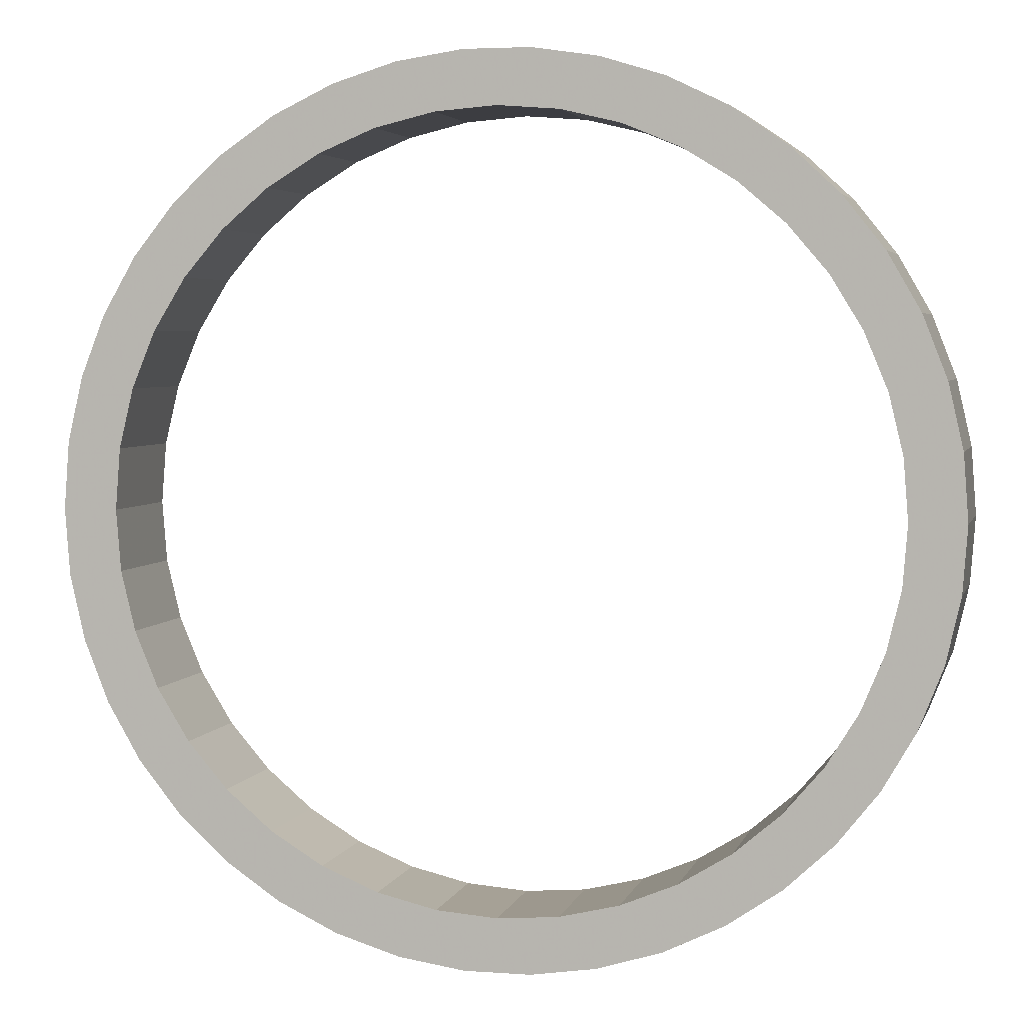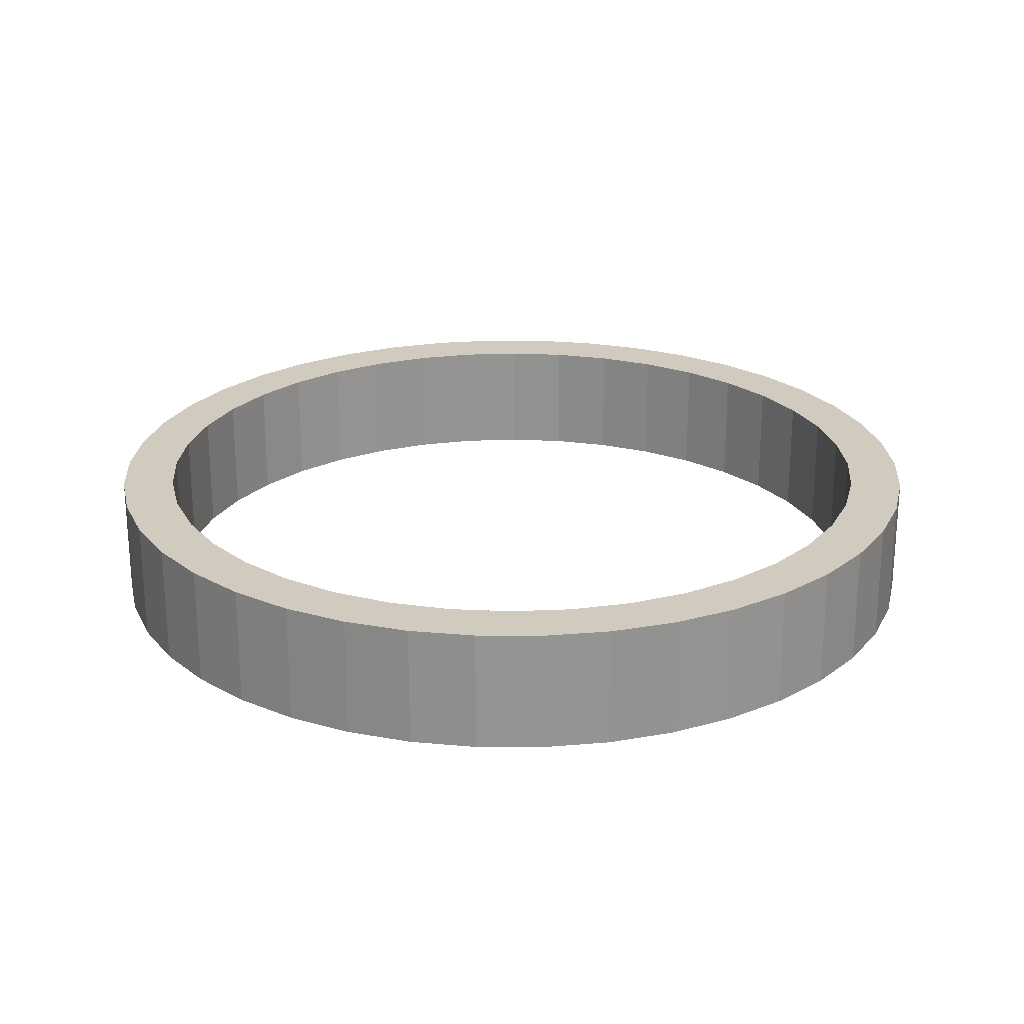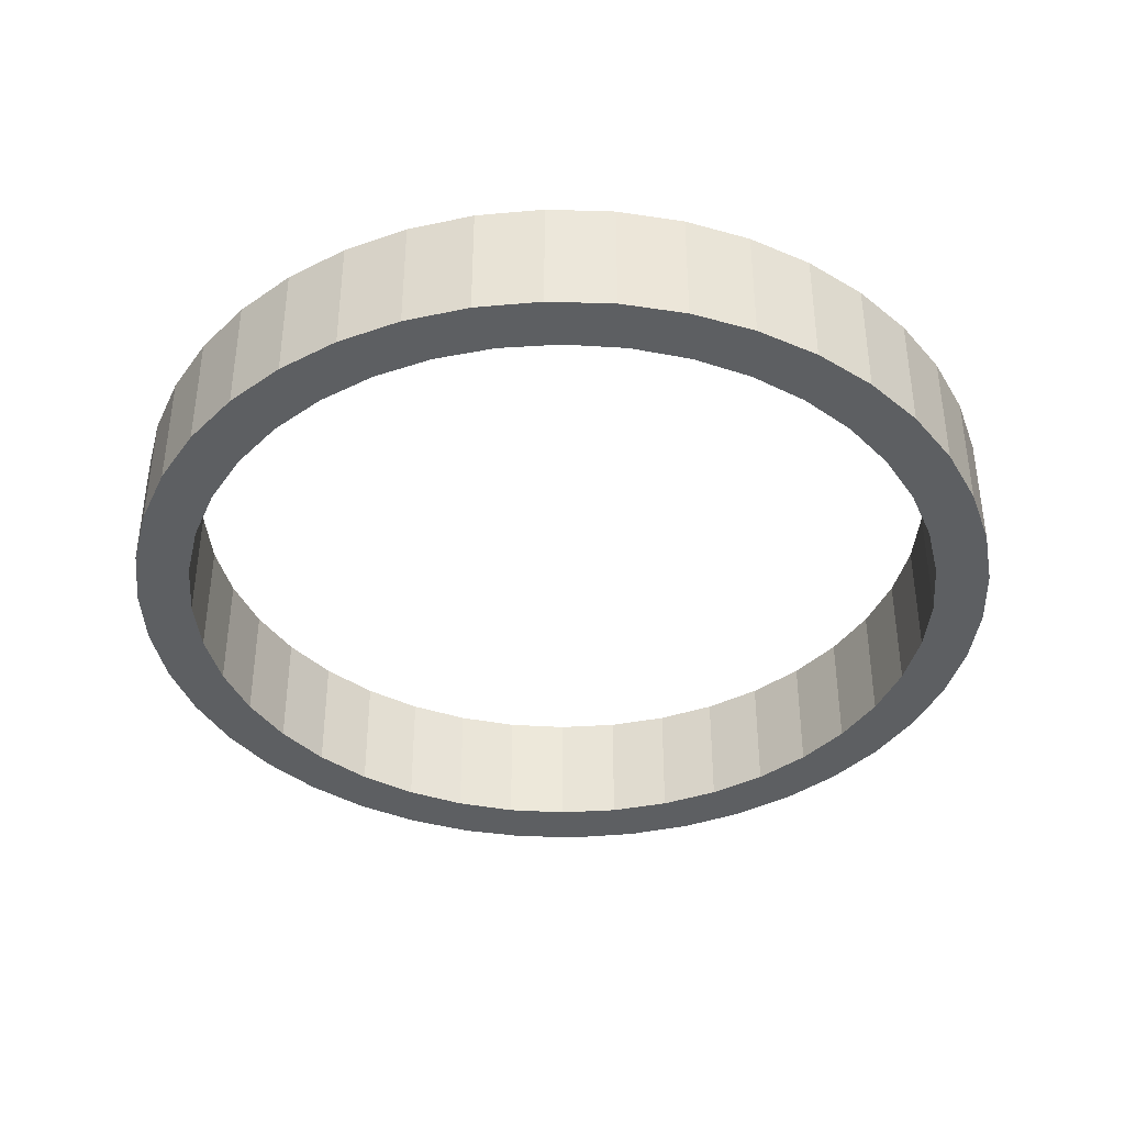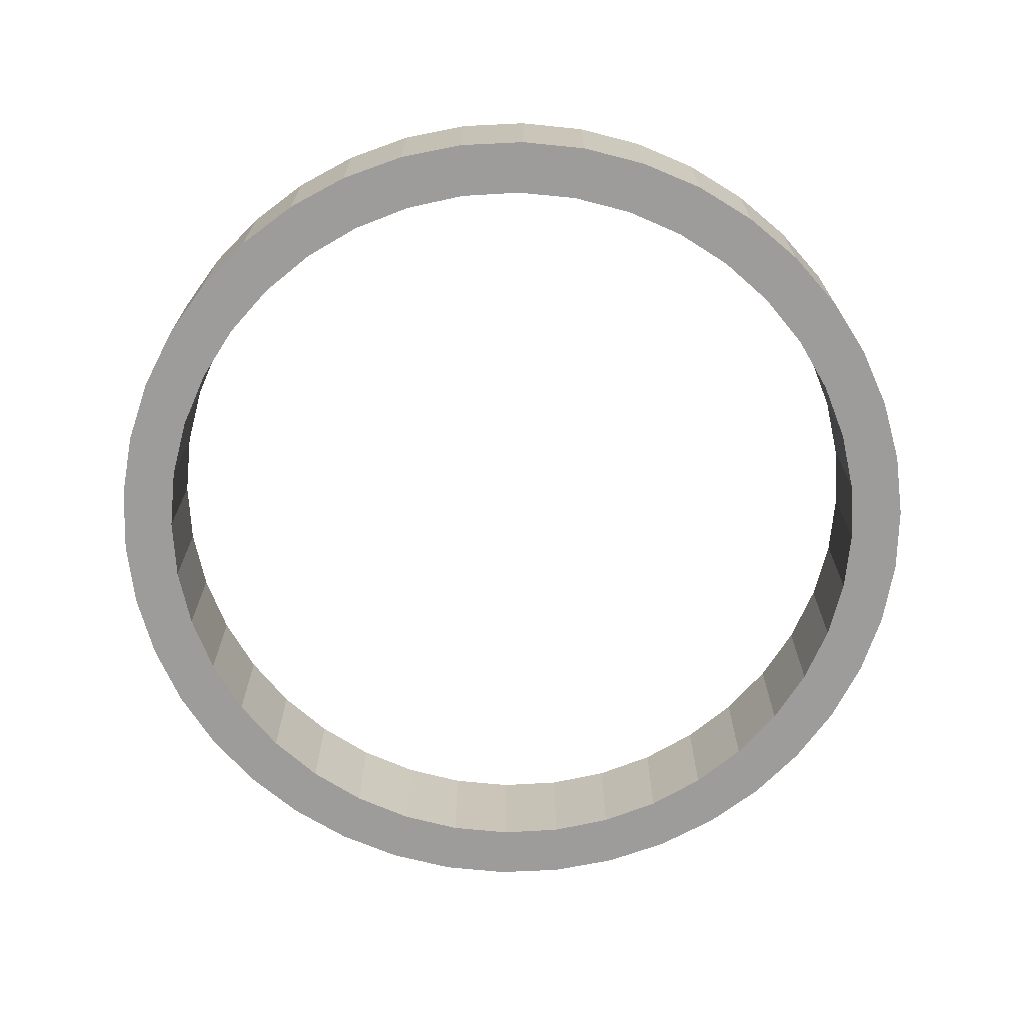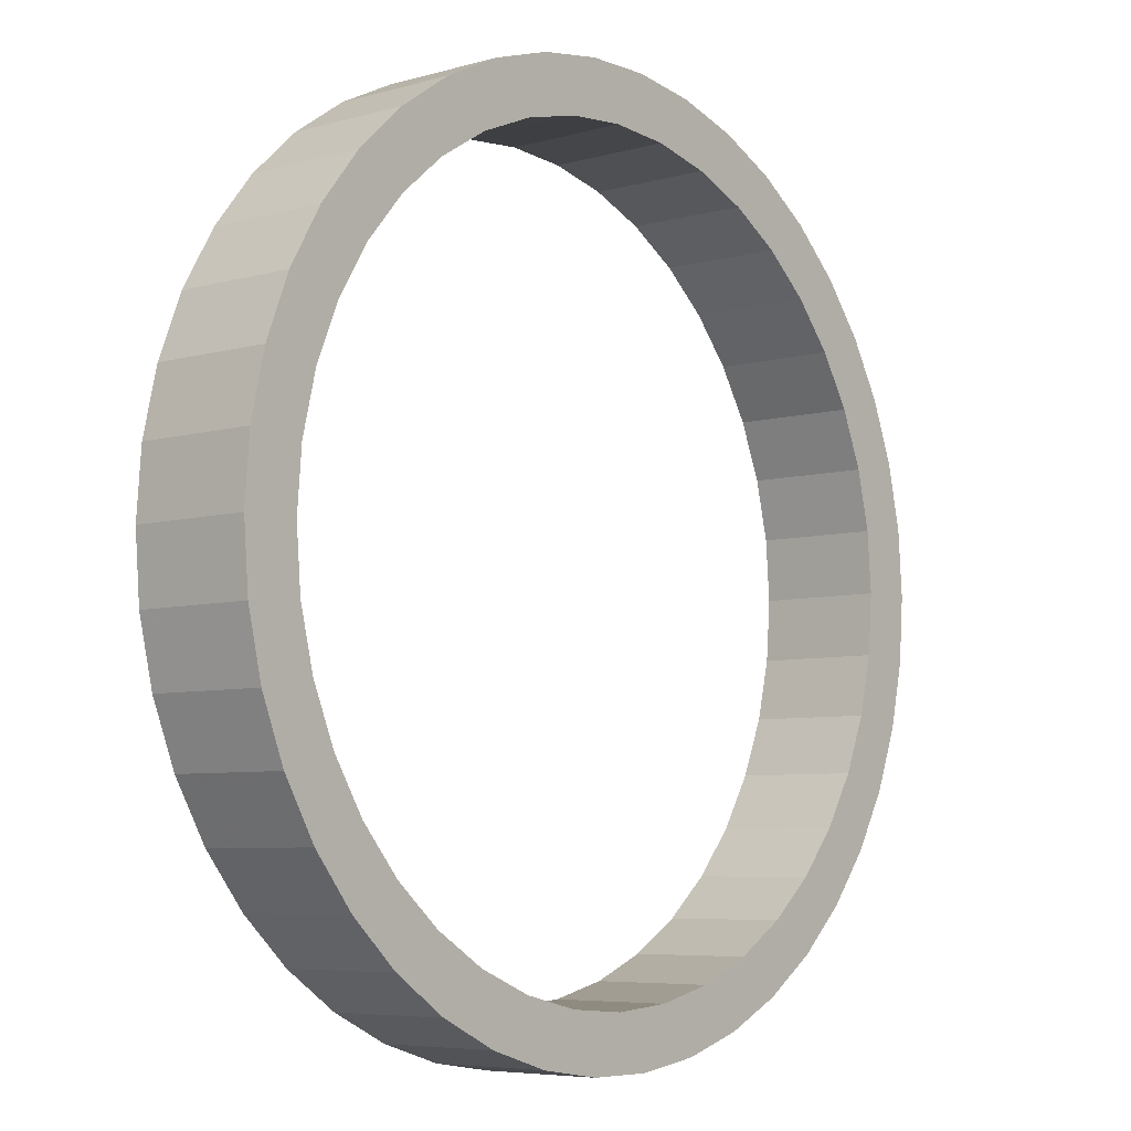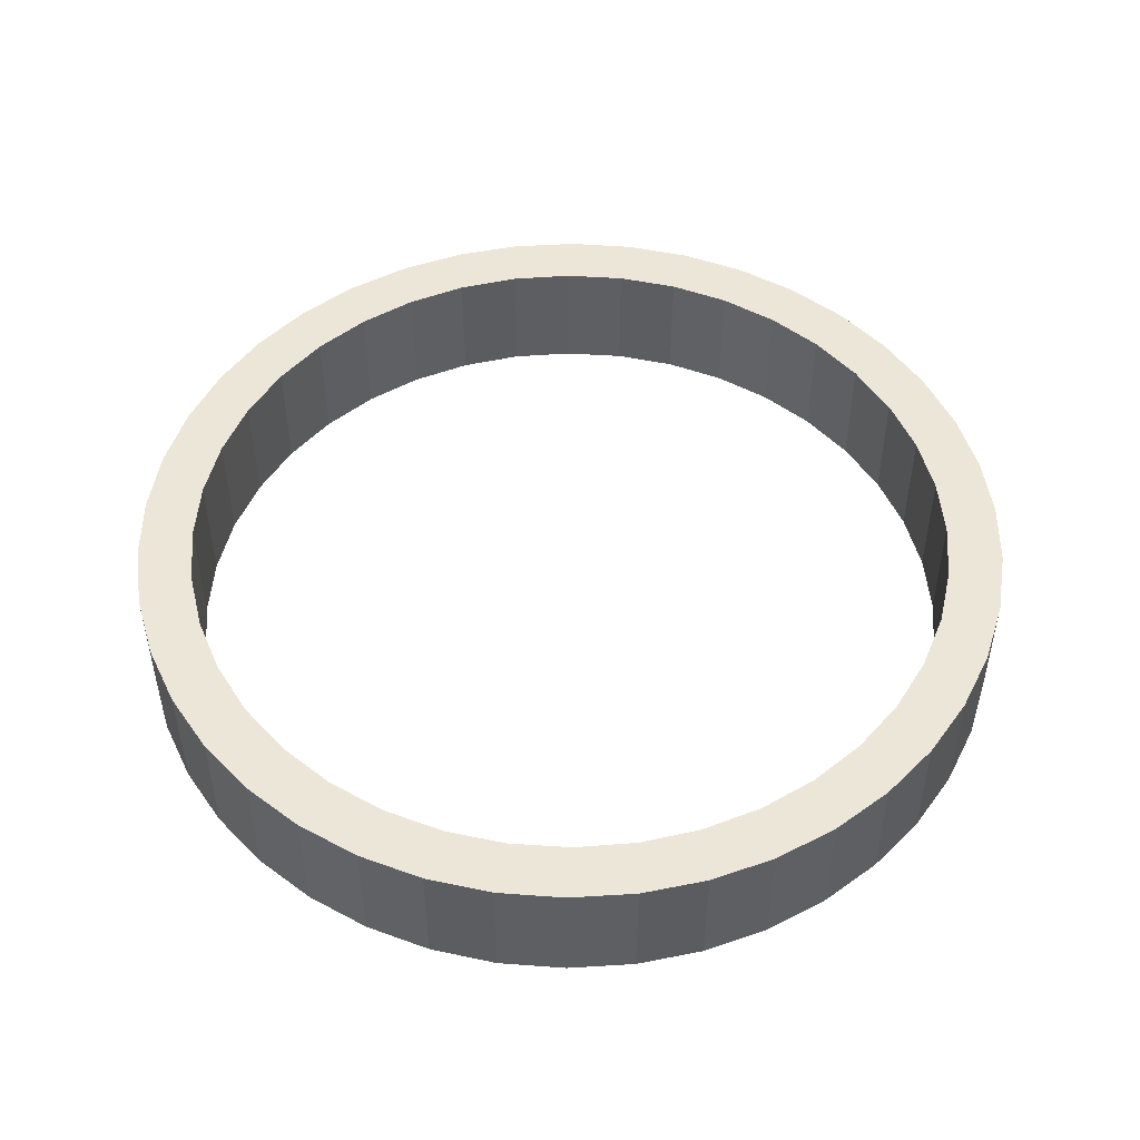
<metadata>
{"format":"obj","ext":"obj","renderer":"f3d","projection":"perspective","resolution":1024,"background":"white","views":[{"elev":4.0,"azim":13.7,"up":"+Y"},{"elev":23.4,"azim":0.3,"up":"+Z"},{"elev":-39.5,"azim":135.0,"up":"+Z"},{"elev":-70.1,"azim":79.9,"up":"+Z"},{"elev":-6.1,"azim":-49.6,"up":"+Y"},{"elev":49.5,"azim":-72.4,"up":"+Z"}]}
</metadata>
<code>
v -4.817 -1.827 1.956
v -4.809 -1.935 1.956
v -4.784 -2.04 1.956
v -4.742 -2.139 1.956
v -4.686 -2.231 1.956
v -4.616 -2.313 1.956
v -4.534 -2.383 1.956
v -4.442 -2.44 1.956
v -4.342 -2.481 1.956
v -4.238 -2.506 1.956
v -4.13 -2.515 1.956
v -4.022 -2.506 1.956
v -3.918 -2.481 1.956
v -3.818 -2.44 1.956
v -3.726 -2.383 1.956
v -3.644 -2.313 1.956
v -3.574 -2.231 1.956
v -3.517 -2.139 1.956
v -3.476 -2.04 1.956
v -3.451 -1.935 1.956
v -3.443 -1.827 1.956
v -3.451 -1.72 1.956
v -3.476 -1.615 1.956
v -3.517 -1.515 1.956
v -3.574 -1.423 1.956
v -3.644 -1.341 1.956
v -3.726 -1.271 1.956
v -3.818 -1.215 1.956
v -3.918 -1.173 1.956
v -4.022 -1.148 1.956
v -4.13 -1.14 1.956
v -4.238 -1.148 1.956
v -4.342 -1.173 1.956
v -4.442 -1.215 1.956
v -4.534 -1.271 1.956
v -4.616 -1.341 1.956
v -4.686 -1.423 1.956
v -4.742 -1.515 1.956
v -4.784 -1.615 1.956
v -4.809 -1.72 1.956
v -4.817 -1.827 1.739
v -4.809 -1.72 1.739
v -4.784 -1.615 1.739
v -4.742 -1.515 1.739
v -4.686 -1.423 1.739
v -4.616 -1.341 1.739
v -4.534 -1.271 1.739
v -4.442 -1.215 1.739
v -4.342 -1.173 1.739
v -4.238 -1.148 1.739
v -4.13 -1.14 1.739
v -4.022 -1.148 1.739
v -3.918 -1.173 1.739
v -3.818 -1.215 1.739
v -3.726 -1.271 1.739
v -3.644 -1.341 1.739
v -3.574 -1.423 1.739
v -3.517 -1.515 1.739
v -3.476 -1.615 1.739
v -3.451 -1.72 1.739
v -3.443 -1.827 1.739
v -3.451 -1.935 1.739
v -3.476 -2.04 1.739
v -3.517 -2.139 1.739
v -3.574 -2.231 1.739
v -3.644 -2.313 1.739
v -3.726 -2.383 1.739
v -3.818 -2.44 1.739
v -3.918 -2.481 1.739
v -4.022 -2.506 1.739
v -4.13 -2.515 1.739
v -4.238 -2.506 1.739
v -4.342 -2.481 1.739
v -4.442 -2.44 1.739
v -4.534 -2.383 1.739
v -4.616 -2.313 1.739
v -4.686 -2.231 1.739
v -4.742 -2.139 1.739
v -4.784 -2.04 1.739
v -4.809 -1.935 1.739
v -4.914 -1.827 1.956
v -4.905 -1.71 1.956
v -4.879 -1.596 1.956
v -4.836 -1.487 1.956
v -4.778 -1.386 1.956
v -4.705 -1.294 1.956
v -4.619 -1.214 1.956
v -4.522 -1.148 1.956
v -4.416 -1.098 1.956
v -4.304 -1.063 1.956
v -4.189 -1.046 1.956
v -4.071 -1.046 1.956
v -3.956 -1.063 1.956
v -3.844 -1.098 1.956
v -3.738 -1.148 1.956
v -3.641 -1.214 1.956
v -3.555 -1.294 1.956
v -3.482 -1.386 1.956
v -3.424 -1.487 1.956
v -3.381 -1.596 1.956
v -3.355 -1.71 1.956
v -3.346 -1.827 1.956
v -3.355 -1.944 1.956
v -3.381 -2.058 1.956
v -3.424 -2.167 1.956
v -3.482 -2.269 1.956
v -3.555 -2.36 1.956
v -3.641 -2.44 1.956
v -3.738 -2.506 1.956
v -3.844 -2.557 1.956
v -3.956 -2.591 1.956
v -4.071 -2.609 1.956
v -4.189 -2.609 1.956
v -4.304 -2.591 1.956
v -4.416 -2.557 1.956
v -4.522 -2.506 1.956
v -4.619 -2.44 1.956
v -4.705 -2.36 1.956
v -4.778 -2.269 1.956
v -4.836 -2.167 1.956
v -4.879 -2.058 1.956
v -4.905 -1.944 1.956
v -4.914 -1.827 1.739
v -4.905 -1.944 1.739
v -4.879 -2.058 1.739
v -4.836 -2.167 1.739
v -4.778 -2.269 1.739
v -4.705 -2.36 1.739
v -4.619 -2.44 1.739
v -4.522 -2.506 1.739
v -4.416 -2.557 1.739
v -4.304 -2.591 1.739
v -4.189 -2.609 1.739
v -4.071 -2.609 1.739
v -3.956 -2.591 1.739
v -3.844 -2.557 1.739
v -3.738 -2.506 1.739
v -3.641 -2.44 1.739
v -3.555 -2.36 1.739
v -3.482 -2.269 1.739
v -3.424 -2.167 1.739
v -3.381 -2.058 1.739
v -3.355 -1.944 1.739
v -3.346 -1.827 1.739
v -3.355 -1.71 1.739
v -3.381 -1.596 1.739
v -3.424 -1.487 1.739
v -3.482 -1.386 1.739
v -3.555 -1.294 1.739
v -3.641 -1.214 1.739
v -3.738 -1.148 1.739
v -3.844 -1.098 1.739
v -3.956 -1.063 1.739
v -4.071 -1.046 1.739
v -4.189 -1.046 1.739
v -4.304 -1.063 1.739
v -4.416 -1.098 1.739
v -4.522 -1.148 1.739
v -4.619 -1.214 1.739
v -4.705 -1.294 1.739
v -4.778 -1.386 1.739
v -4.836 -1.487 1.739
v -4.879 -1.596 1.739
v -4.905 -1.71 1.739
f 2 80 1
f 1 80 41
f 1 41 40
f 40 41 42
f 40 42 43
f 2 3 80
f 80 3 79
f 79 3 4
f 79 4 78
f 78 4 5
f 78 5 77
f 77 5 6
f 77 6 76
f 76 6 7
f 76 7 75
f 75 7 8
f 75 8 74
f 74 8 9
f 74 9 73
f 73 9 10
f 73 10 72
f 72 10 11
f 72 11 71
f 71 11 12
f 71 12 70
f 70 12 13
f 70 13 69
f 69 13 14
f 69 14 68
f 68 14 15
f 68 15 67
f 67 15 16
f 67 16 66
f 66 16 17
f 66 17 65
f 65 17 18
f 65 18 64
f 64 18 19
f 64 19 63
f 63 19 20
f 63 20 62
f 62 20 21
f 62 21 61
f 61 21 22
f 61 22 60
f 60 22 23
f 60 23 59
f 59 23 24
f 59 24 58
f 58 24 25
f 58 25 57
f 57 25 26
f 57 26 56
f 56 26 27
f 56 27 55
f 55 27 28
f 55 28 54
f 54 28 29
f 54 29 53
f 53 29 30
f 53 30 52
f 52 30 31
f 52 31 51
f 51 31 32
f 51 32 50
f 50 32 33
f 50 33 49
f 49 33 34
f 49 34 48
f 48 34 35
f 48 35 47
f 47 35 36
f 47 36 46
f 46 36 37
f 46 37 45
f 45 37 38
f 45 38 44
f 44 38 39
f 44 39 43
f 43 39 40
f 82 164 81
f 81 164 123
f 81 123 122
f 122 123 124
f 122 124 121
f 121 124 125
f 121 125 120
f 120 125 126
f 120 126 119
f 119 126 127
f 119 127 118
f 118 127 128
f 118 128 117
f 117 128 129
f 117 129 116
f 116 129 130
f 116 130 115
f 115 130 131
f 115 131 114
f 114 131 132
f 114 132 113
f 113 132 133
f 113 133 112
f 112 133 134
f 112 134 111
f 111 134 135
f 111 135 110
f 110 135 136
f 110 136 109
f 109 136 137
f 109 137 108
f 108 137 138
f 108 138 107
f 107 138 139
f 107 139 106
f 106 139 140
f 106 140 105
f 105 140 141
f 105 141 104
f 104 141 142
f 104 142 103
f 103 142 143
f 103 143 102
f 102 143 144
f 102 144 101
f 101 144 145
f 101 145 100
f 100 145 146
f 100 146 99
f 99 146 147
f 99 147 98
f 98 147 148
f 98 148 97
f 97 148 149
f 97 149 96
f 96 149 150
f 96 150 95
f 95 150 151
f 95 151 94
f 94 151 152
f 94 152 93
f 93 152 153
f 93 153 92
f 92 153 154
f 92 154 91
f 91 154 155
f 91 155 90
f 90 155 156
f 90 156 89
f 89 156 157
f 89 157 88
f 88 157 158
f 88 158 87
f 87 158 159
f 87 159 86
f 86 159 160
f 86 160 85
f 85 160 161
f 85 161 84
f 84 161 162
f 84 162 83
f 83 162 163
f 83 163 82
f 82 163 164
f 40 82 1
f 1 82 81
f 1 81 122
f 82 40 83
f 83 40 39
f 83 39 84
f 84 39 38
f 84 38 85
f 85 38 37
f 85 37 86
f 86 37 36
f 86 36 87
f 87 36 35
f 87 35 88
f 88 35 34
f 88 34 89
f 89 34 33
f 89 33 90
f 90 33 32
f 90 32 91
f 91 32 31
f 91 31 92
f 92 31 30
f 92 30 93
f 93 30 29
f 93 29 94
f 94 29 28
f 94 28 95
f 95 28 27
f 95 27 96
f 96 27 26
f 96 26 97
f 97 26 25
f 97 25 98
f 98 25 24
f 98 24 99
f 99 24 23
f 99 23 100
f 100 23 22
f 100 22 101
f 101 22 21
f 101 21 102
f 102 21 103
f 103 21 20
f 103 20 104
f 104 20 19
f 104 19 105
f 105 19 18
f 105 18 106
f 106 18 17
f 106 17 107
f 107 17 16
f 107 16 108
f 108 16 15
f 108 15 109
f 109 15 14
f 109 14 110
f 110 14 13
f 110 13 111
f 111 13 12
f 111 12 112
f 112 12 11
f 112 11 113
f 113 11 10
f 113 10 114
f 114 10 9
f 114 9 115
f 115 9 8
f 115 8 116
f 116 8 7
f 116 7 117
f 117 7 6
f 117 6 118
f 118 6 5
f 118 5 119
f 119 5 4
f 119 4 120
f 120 4 3
f 120 3 121
f 121 3 2
f 121 2 122
f 122 2 1
f 80 124 41
f 41 124 123
f 41 123 164
f 124 80 125
f 125 80 79
f 125 79 126
f 126 79 78
f 126 78 127
f 127 78 77
f 127 77 128
f 128 77 76
f 128 76 129
f 129 76 75
f 129 75 130
f 130 75 74
f 130 74 131
f 131 74 73
f 131 73 132
f 132 73 72
f 132 72 133
f 133 72 71
f 133 71 134
f 134 71 70
f 134 70 135
f 135 70 69
f 135 69 136
f 136 69 68
f 136 68 137
f 137 68 67
f 137 67 138
f 138 67 66
f 138 66 139
f 139 66 65
f 139 65 140
f 140 65 64
f 140 64 141
f 141 64 63
f 141 63 142
f 142 63 62
f 142 62 143
f 143 62 61
f 143 61 144
f 144 61 145
f 145 61 60
f 145 60 146
f 146 60 59
f 146 59 147
f 147 59 58
f 147 58 148
f 148 58 57
f 148 57 149
f 149 57 56
f 149 56 150
f 150 56 55
f 150 55 151
f 151 55 54
f 151 54 152
f 152 54 53
f 152 53 153
f 153 53 52
f 153 52 154
f 154 52 51
f 154 51 155
f 155 51 50
f 155 50 156
f 156 50 49
f 156 49 157
f 157 49 48
f 157 48 158
f 158 48 47
f 158 47 159
f 159 47 46
f 159 46 160
f 160 46 45
f 160 45 161
f 161 45 44
f 161 44 162
f 162 44 43
f 162 43 163
f 163 43 42
f 163 42 164
f 164 42 41

</code>
